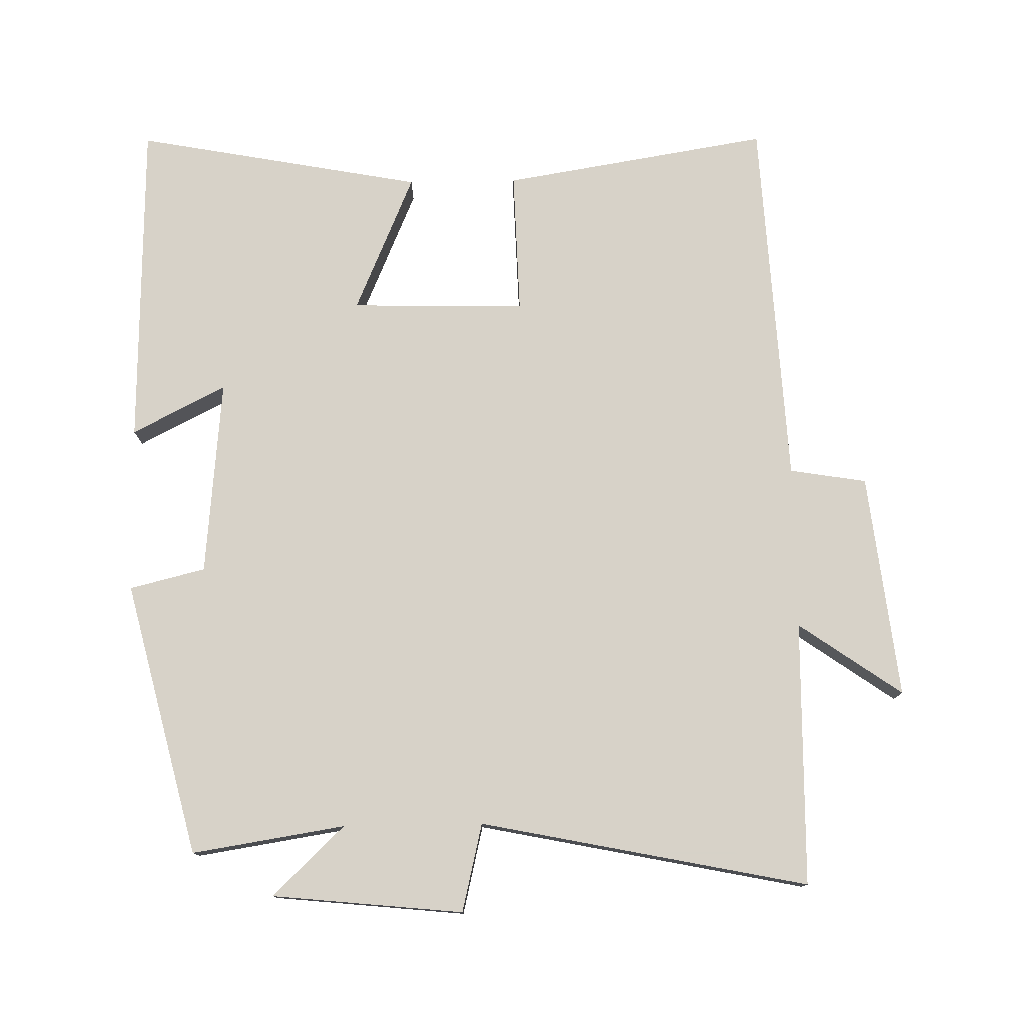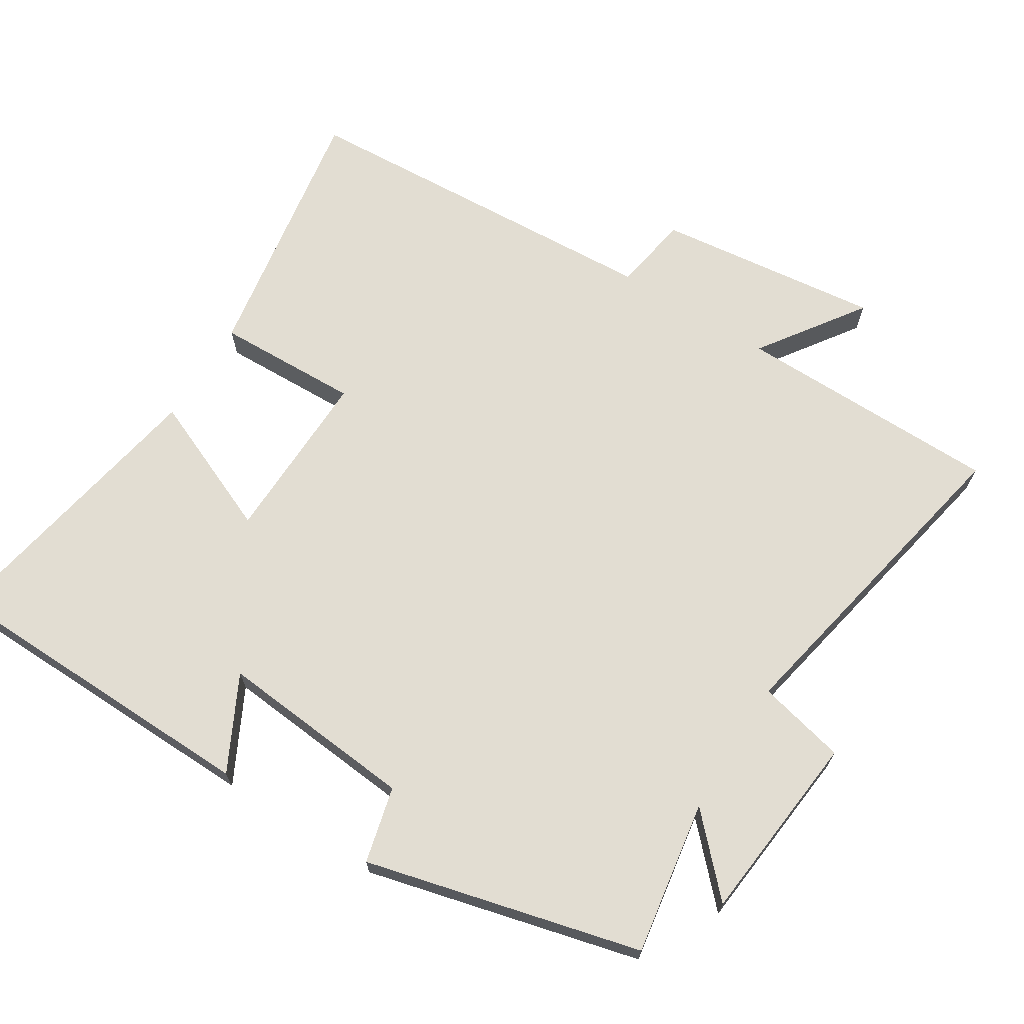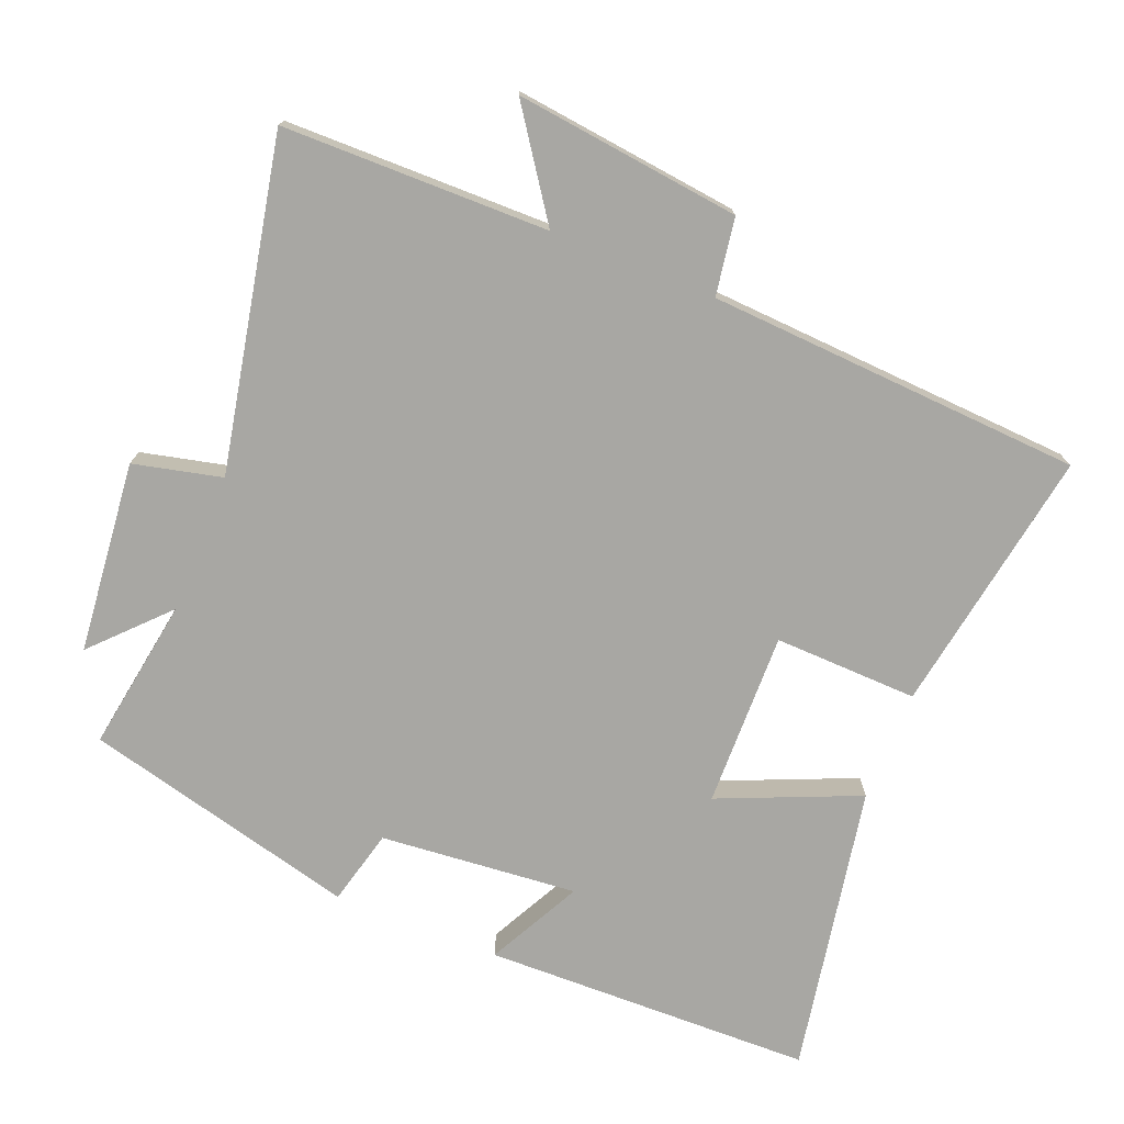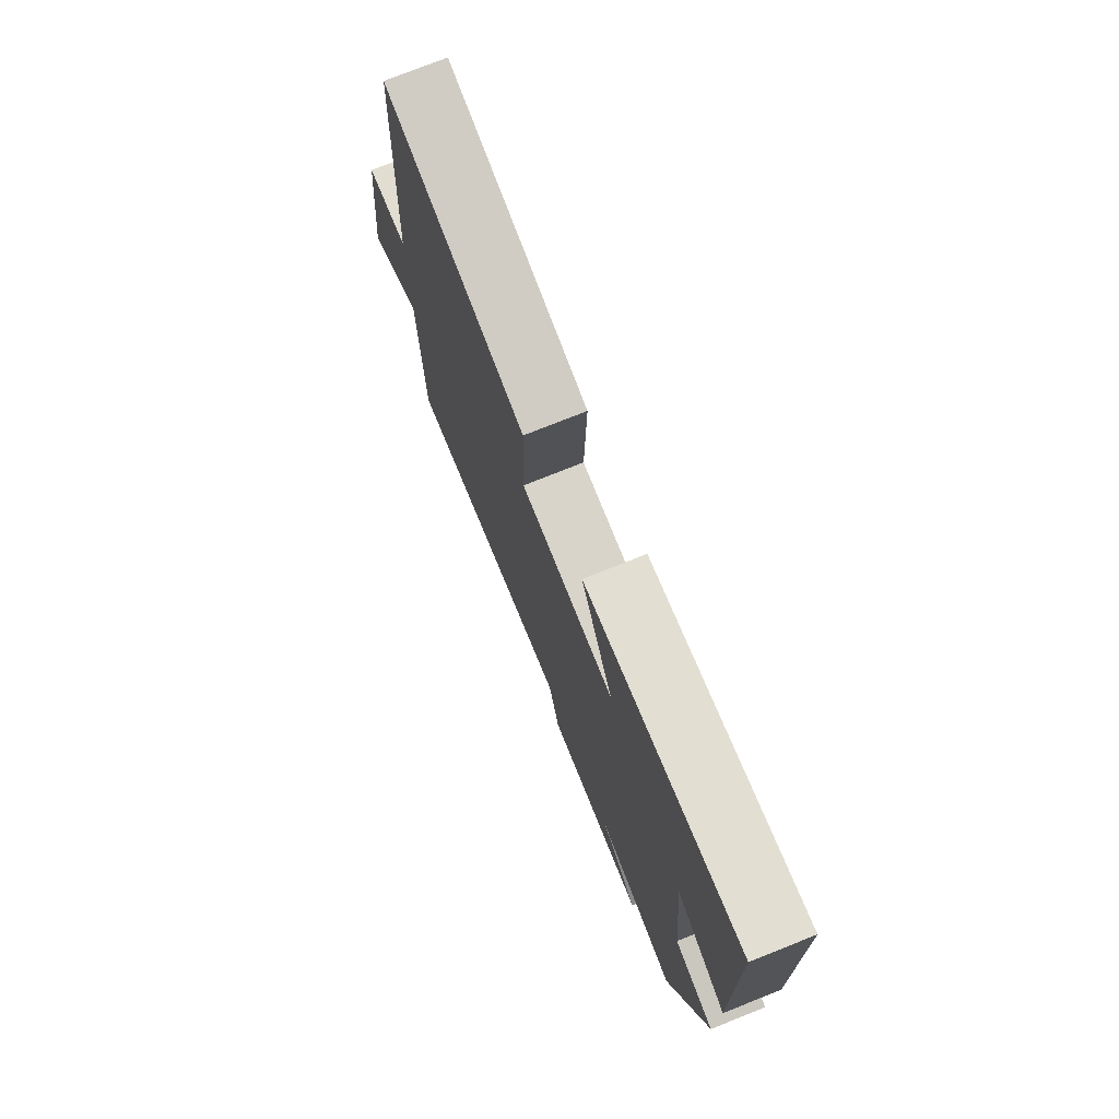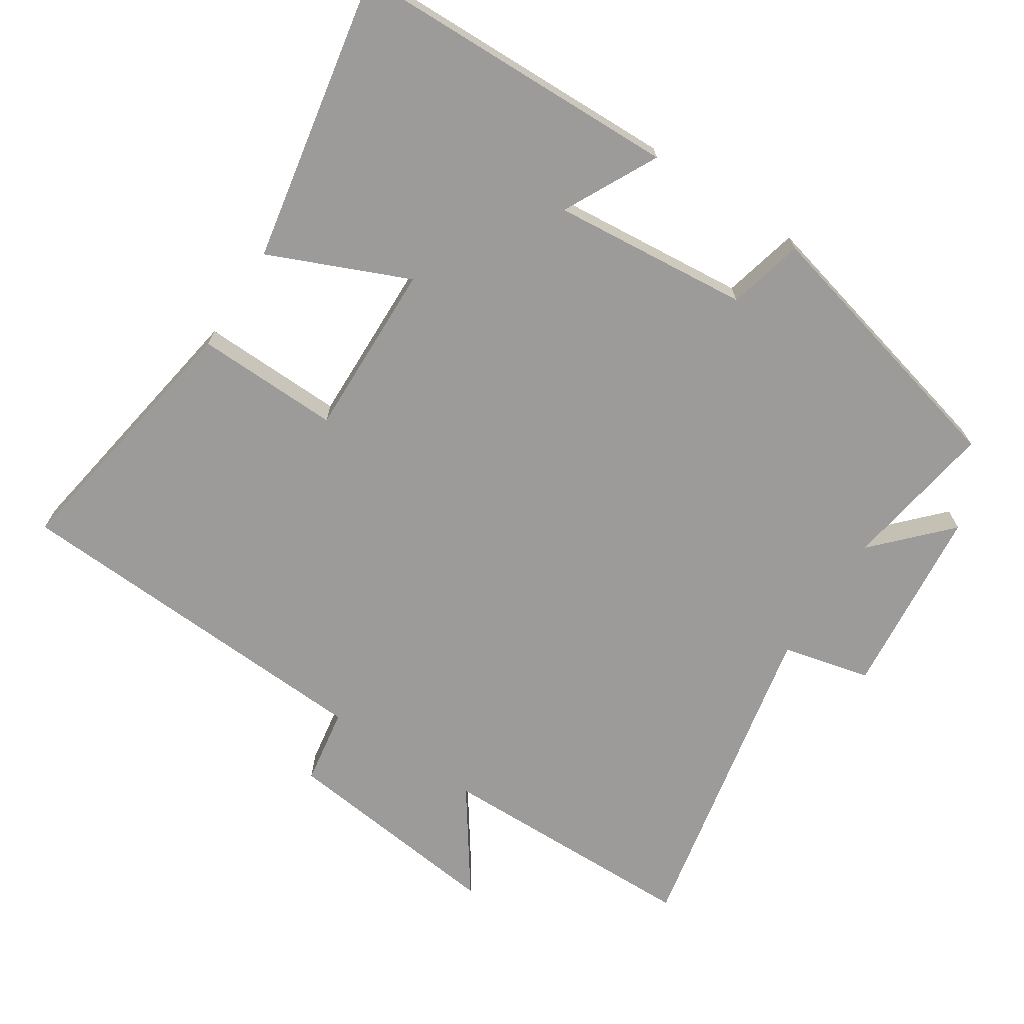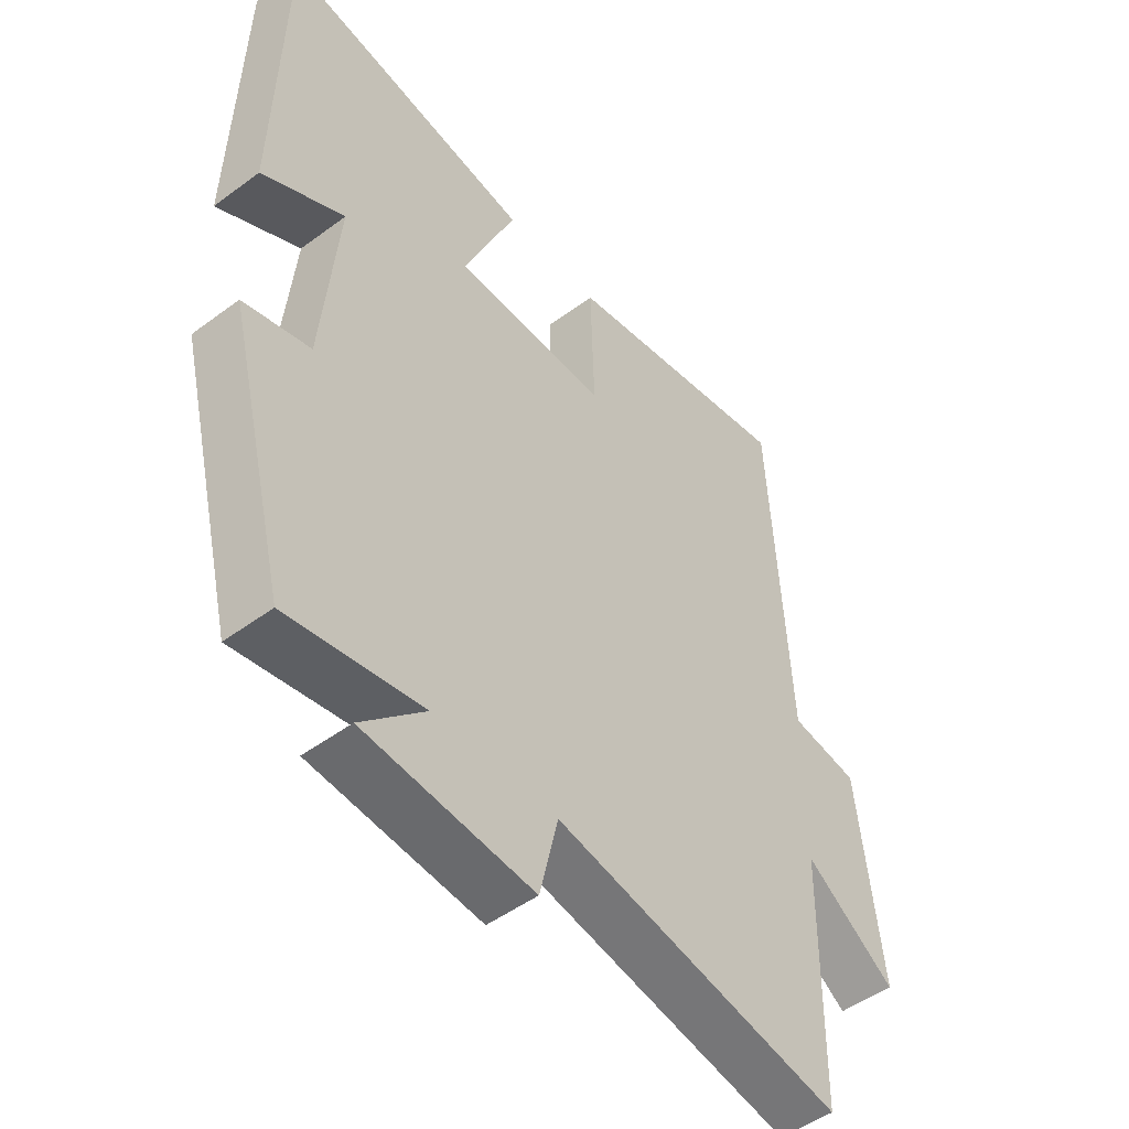
<metadata>
{"format":"obj","ext":"obj","renderer":"f3d","projection":"perspective","resolution":1024,"background":"white","views":[{"elev":77.4,"azim":179.0,"up":"+Y"},{"elev":68.3,"azim":122.0,"up":"+Y"},{"elev":-74.5,"azim":-112.0,"up":"+Y"},{"elev":76.0,"azim":68.3,"up":"+Z"},{"elev":-69.8,"azim":57.0,"up":"+Y"},{"elev":-49.0,"azim":129.5,"up":"+Z"}]}
</metadata>
<code>
v 0.489 0.07 0.577
v 0.5 0.07 0.102
v 0.365 0.07 0.171
v 0.391 0.07 -0.113
v 0.5 0.07 -0.14
v 0.401 0.07 -0.535
v 0.18 0.07 -0.5
v 0.284 0.07 -0.599
v 0.008 0.07 -0.627
v -0.022 0.07 -0.5
v -0.495 0.07 -0.596
v -0.5 0.07 -0.214
v -0.649 0.07 -0.318
v -0.611 0.07 0.006
v -0.5 0.07 0.024
v -0.47 0.07 0.563
v -0.086 0.07 0.5
v -0.092 0.07 0.293
v 0.16 0.07 0.299
v 0.074 0.07 0.5
v 0.489 0 0.577
v 0.5 0 0.102
v 0.365 0 0.171
v 0.391 0 -0.113
v 0.5 0 -0.14
v 0.401 0 -0.535
v 0.18 0 -0.5
v 0.284 0 -0.599
v 0.008 0 -0.627
v -0.022 0 -0.5
v -0.495 0 -0.596
v -0.5 0 -0.214
v -0.649 0 -0.318
v -0.611 0 0.006
v -0.5 0 0.024
v -0.47 0 0.563
v -0.086 0 0.5
v -0.092 0 0.293
v 0.16 0 0.299
v 0.074 0 0.5
f 1 2 3
f 20 1 3
f 19 20 3
f 18 19 3 4
f 15 16 17 18
f 15 18 4
f 12 13 14 15
f 15 4 5
f 12 15 5
f 11 12 5
f 10 11 5
f 7 8 9 10
f 7 10 5
f 5 6 7
f 23 22 21
f 23 21 40
f 23 40 39
f 24 23 39 38
f 38 37 36 35
f 24 38 35
f 35 34 33 32
f 25 24 35
f 25 35 32
f 25 32 31
f 25 31 30
f 30 29 28 27
f 25 30 27
f 27 26 25
f 1 21 22 2
f 2 22 23 3
f 3 23 24 4
f 4 24 25 5
f 5 25 26 6
f 6 26 27 7
f 7 27 28 8
f 8 28 29 9
f 9 29 30 10
f 10 30 31 11
f 11 31 32 12
f 12 32 33 13
f 13 33 34 14
f 14 34 35 15
f 15 35 36 16
f 16 36 37 17
f 17 37 38 18
f 18 38 39 19
f 19 39 40 20
f 20 40 21 1

</code>
